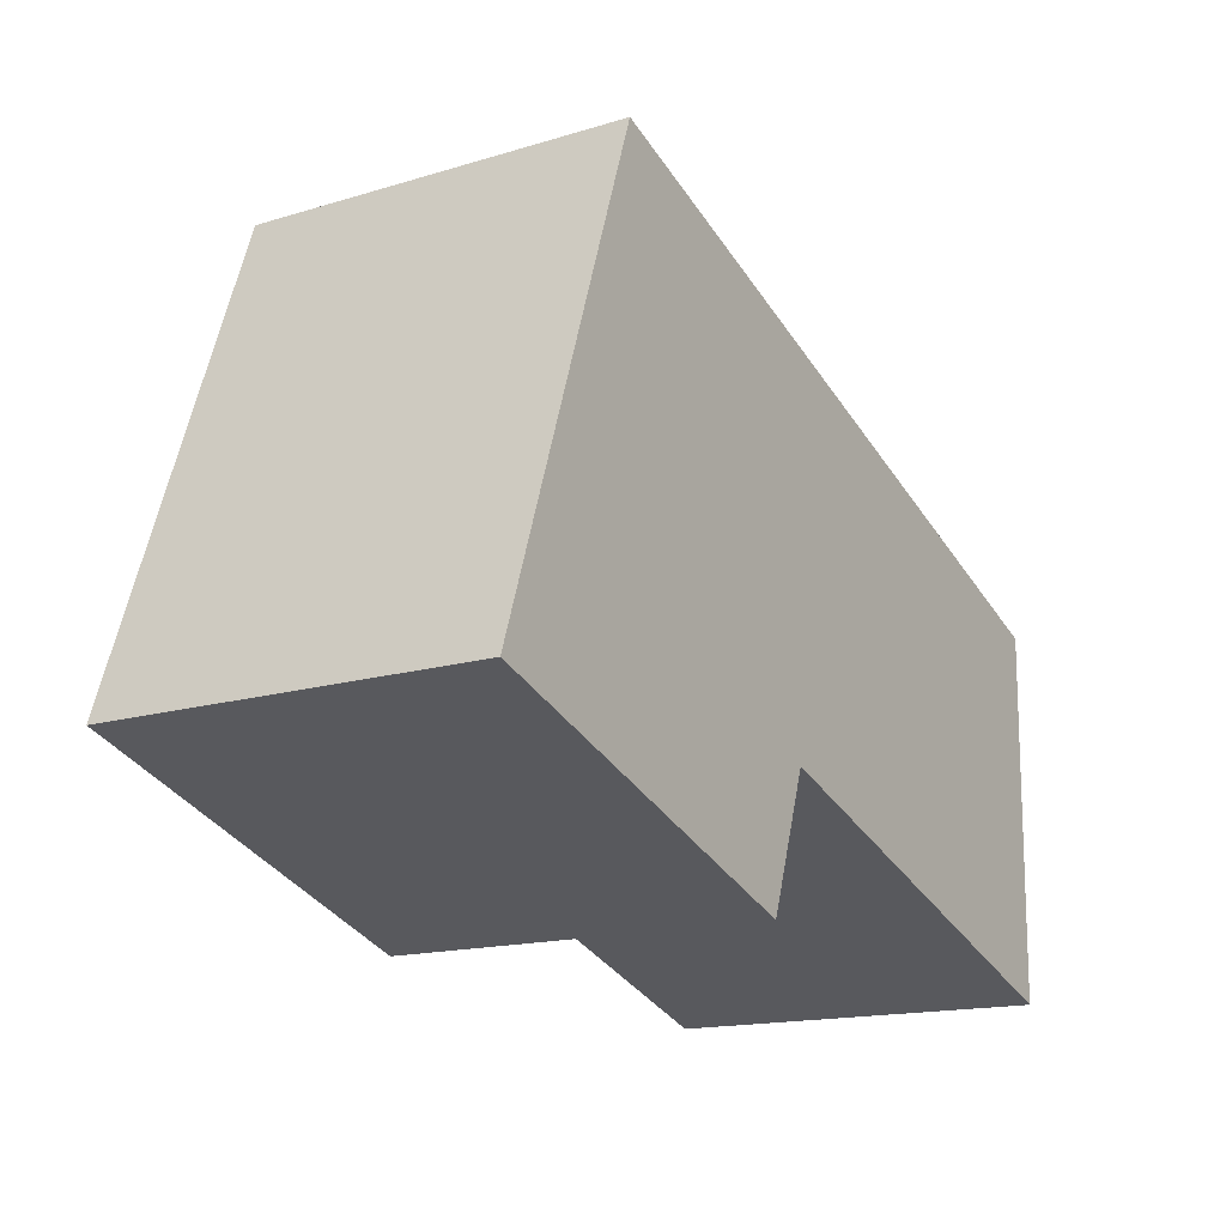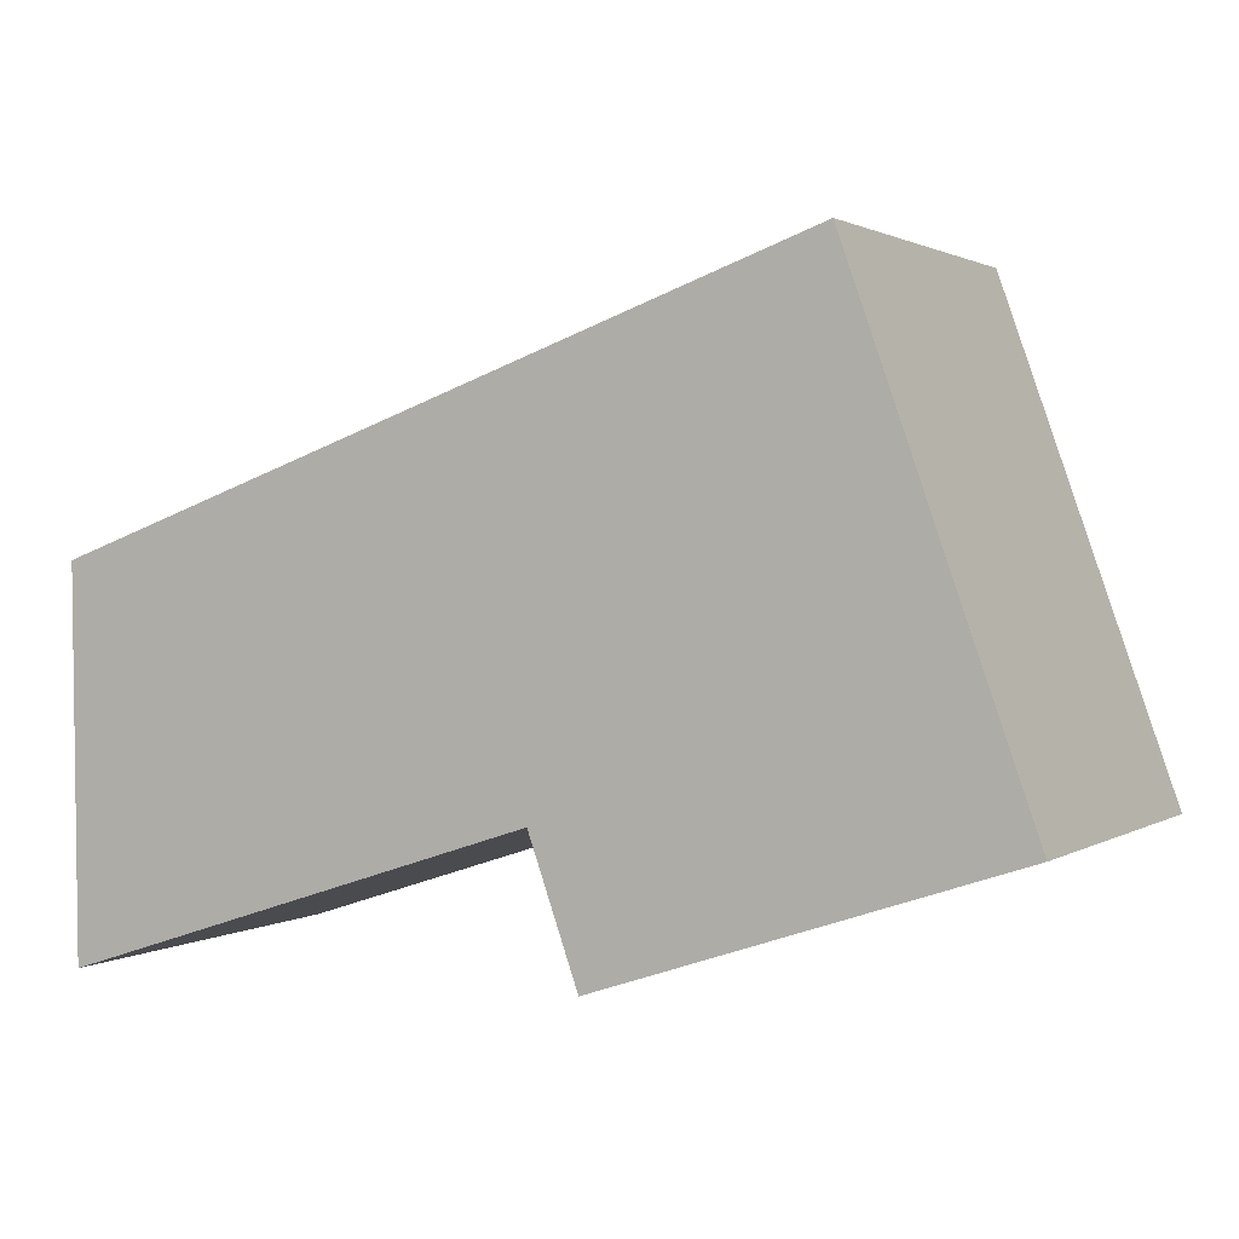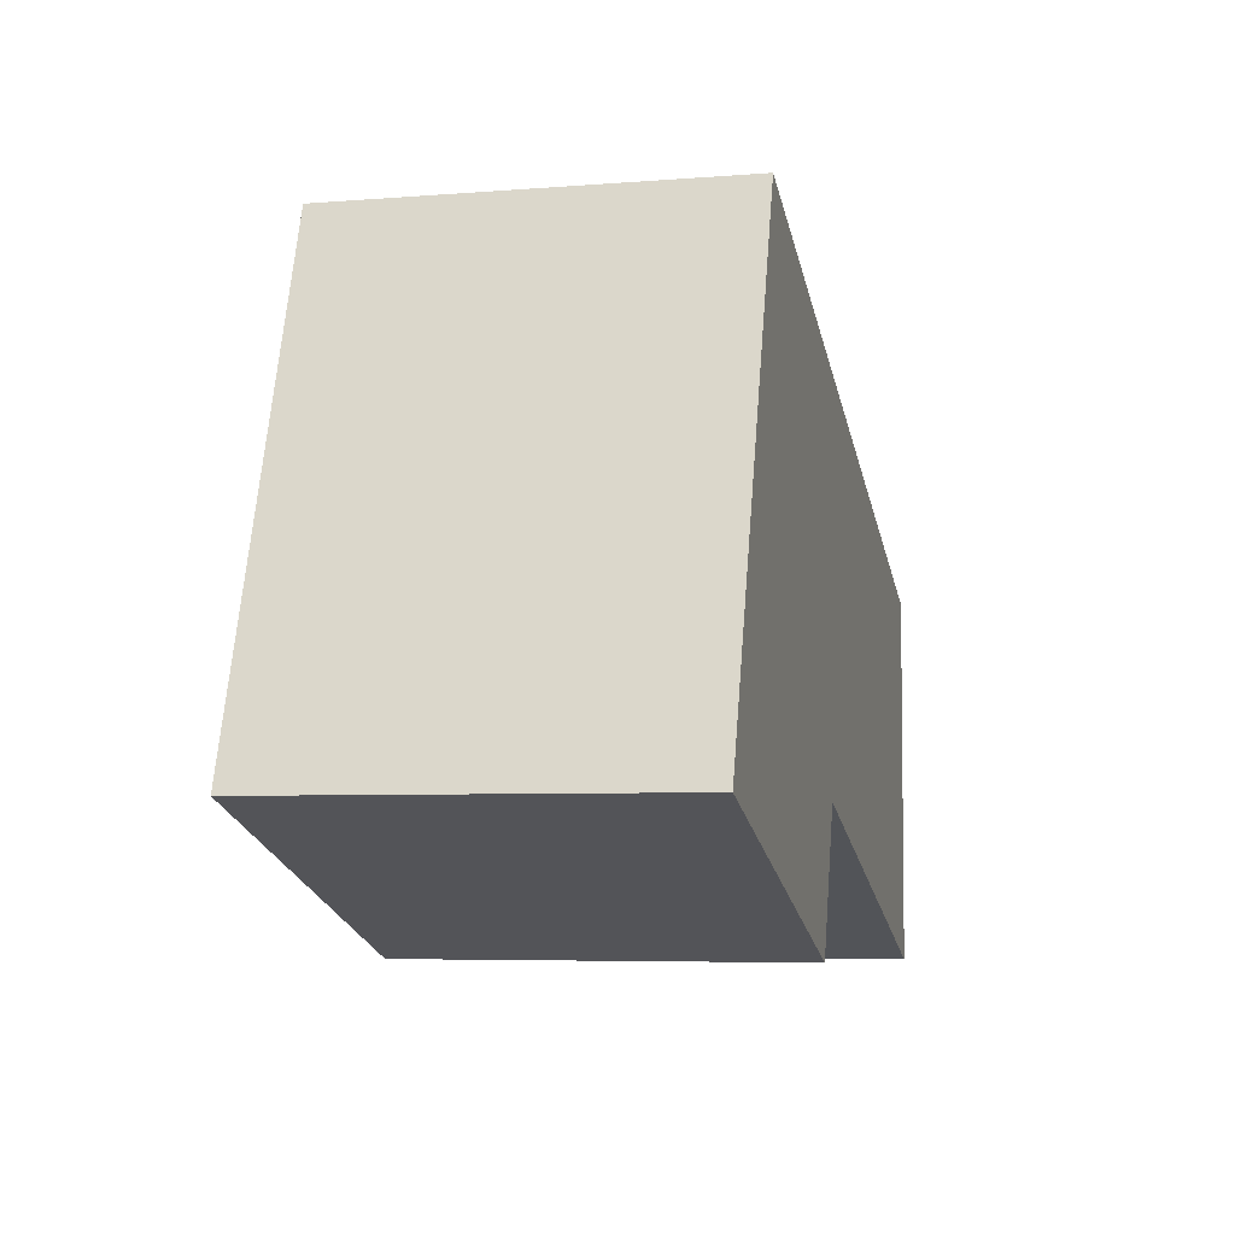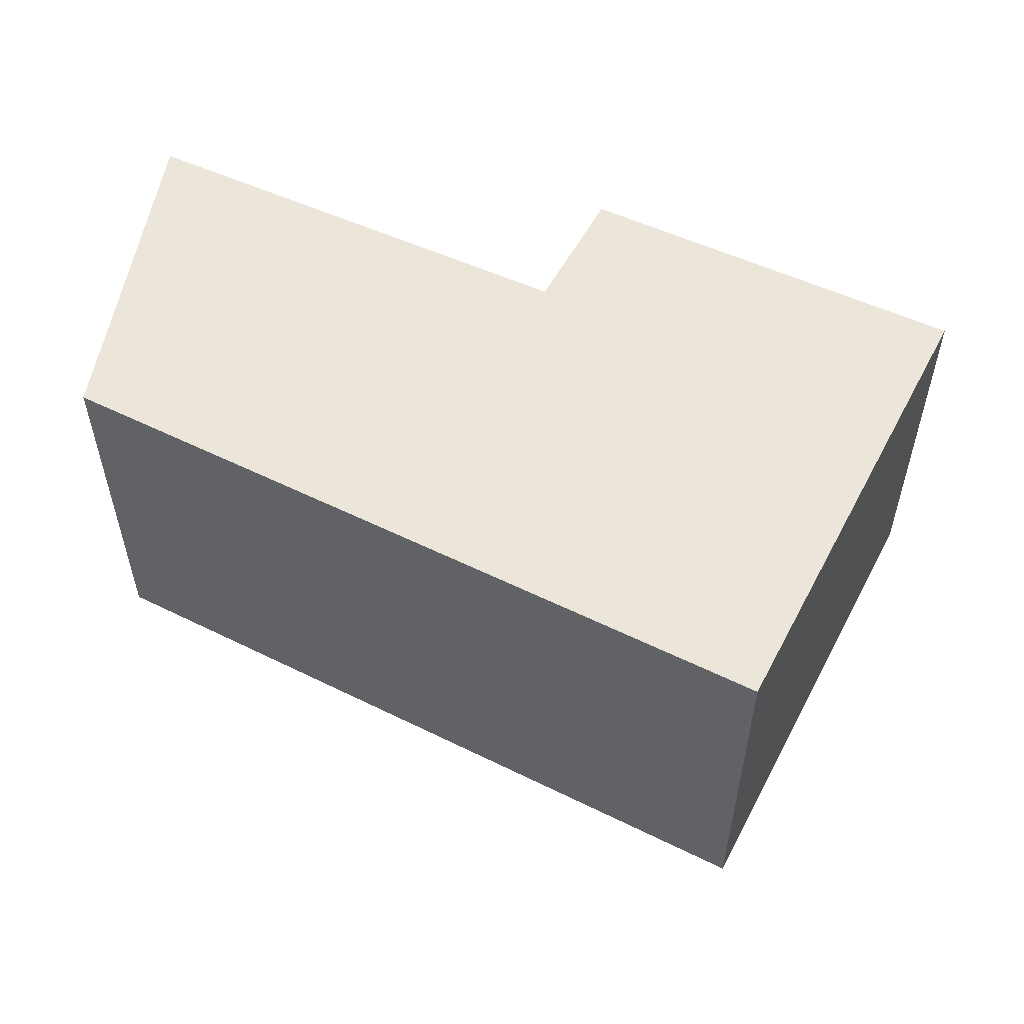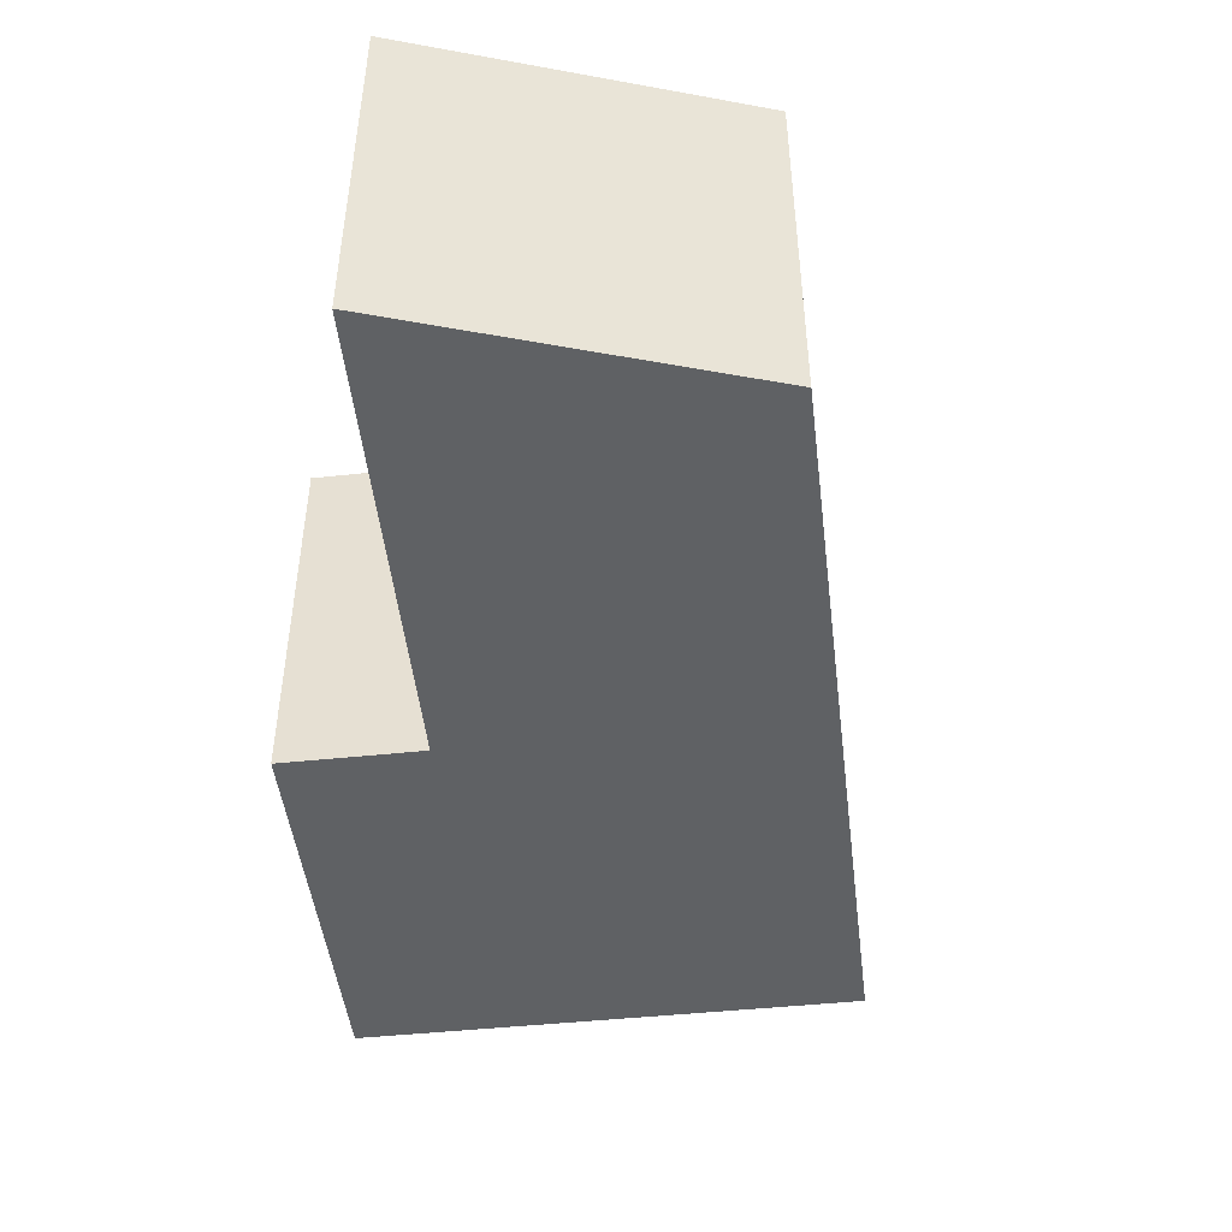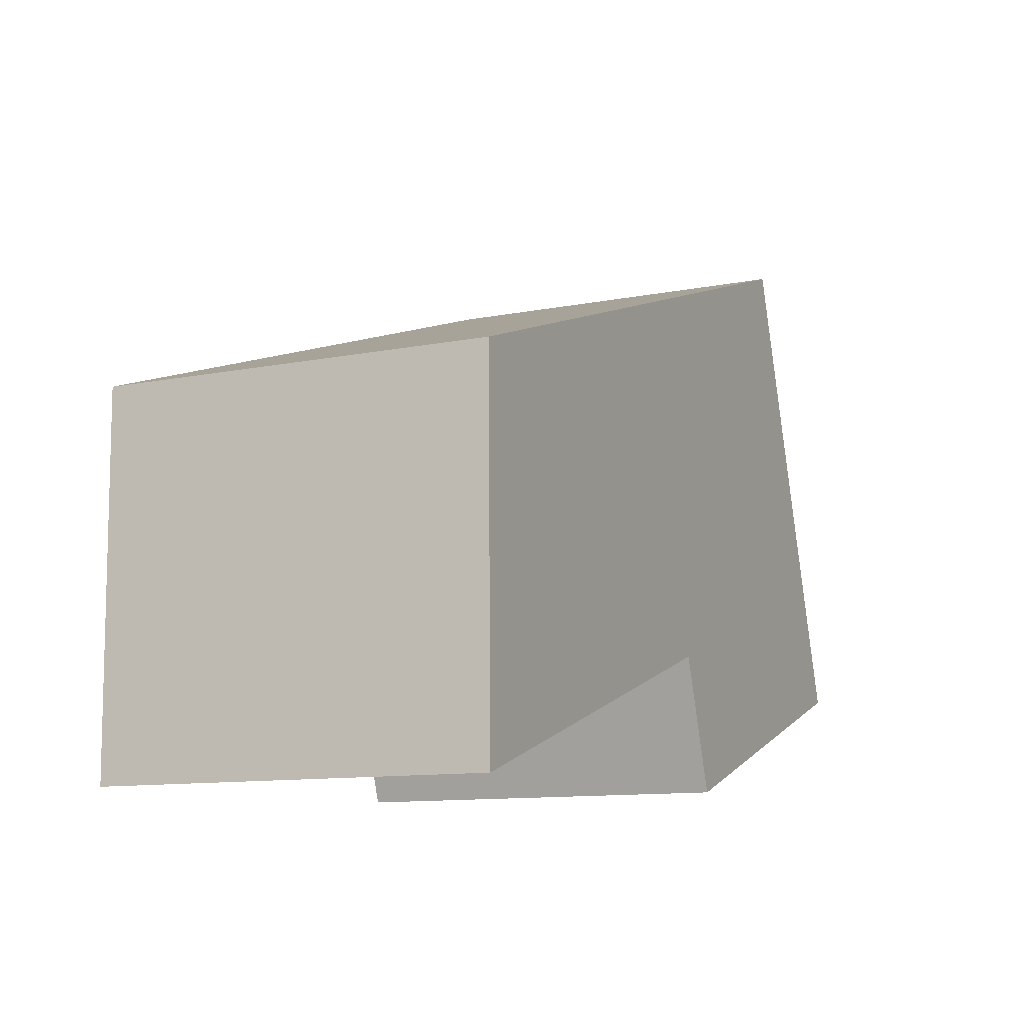
<metadata>
{"format":"obj","ext":"obj","renderer":"f3d","projection":"perspective","resolution":1024,"background":"white","views":[{"elev":-15.8,"azim":122.2,"up":"+Z"},{"elev":1.5,"azim":27.0,"up":"+Z"},{"elev":-5.6,"azim":103.8,"up":"+Z"},{"elev":54.3,"azim":8.0,"up":"+Y"},{"elev":-45.8,"azim":-102.5,"up":"+Y"},{"elev":-11.4,"azim":-64.6,"up":"+Z"}]}
</metadata>
<code>
v  0 2.063 1.263e-16
v  2.49 2.063 -1.16
v  0.025 2.063 -1.959
v  3.92 2.063 1.401
v  4.835 2.063 -1.181
v  2.745 2.063 -1.88
v  4.835 7.232e-17 -1.181
v  2.745 1.151e-16 -1.88
v  2.49 7.103e-17 -1.16
v  0.025 1.2e-16 -1.959
v  0 0 0
v  3.92 -8.579e-17 1.401
g defaultobject
f 1 2 3
f 2 1 4
f 2 4 5
f 5 6 2
f 7 6 5
f 6 7 8
f 9 3 2
f 3 9 10
f 8 2 6
f 2 8 9
f 10 1 3
f 1 10 11
f 11 4 1
f 4 11 12
f 12 5 4
f 5 12 7
f 10 12 11
f 12 10 9
f 12 9 8
f 12 8 7

</code>
